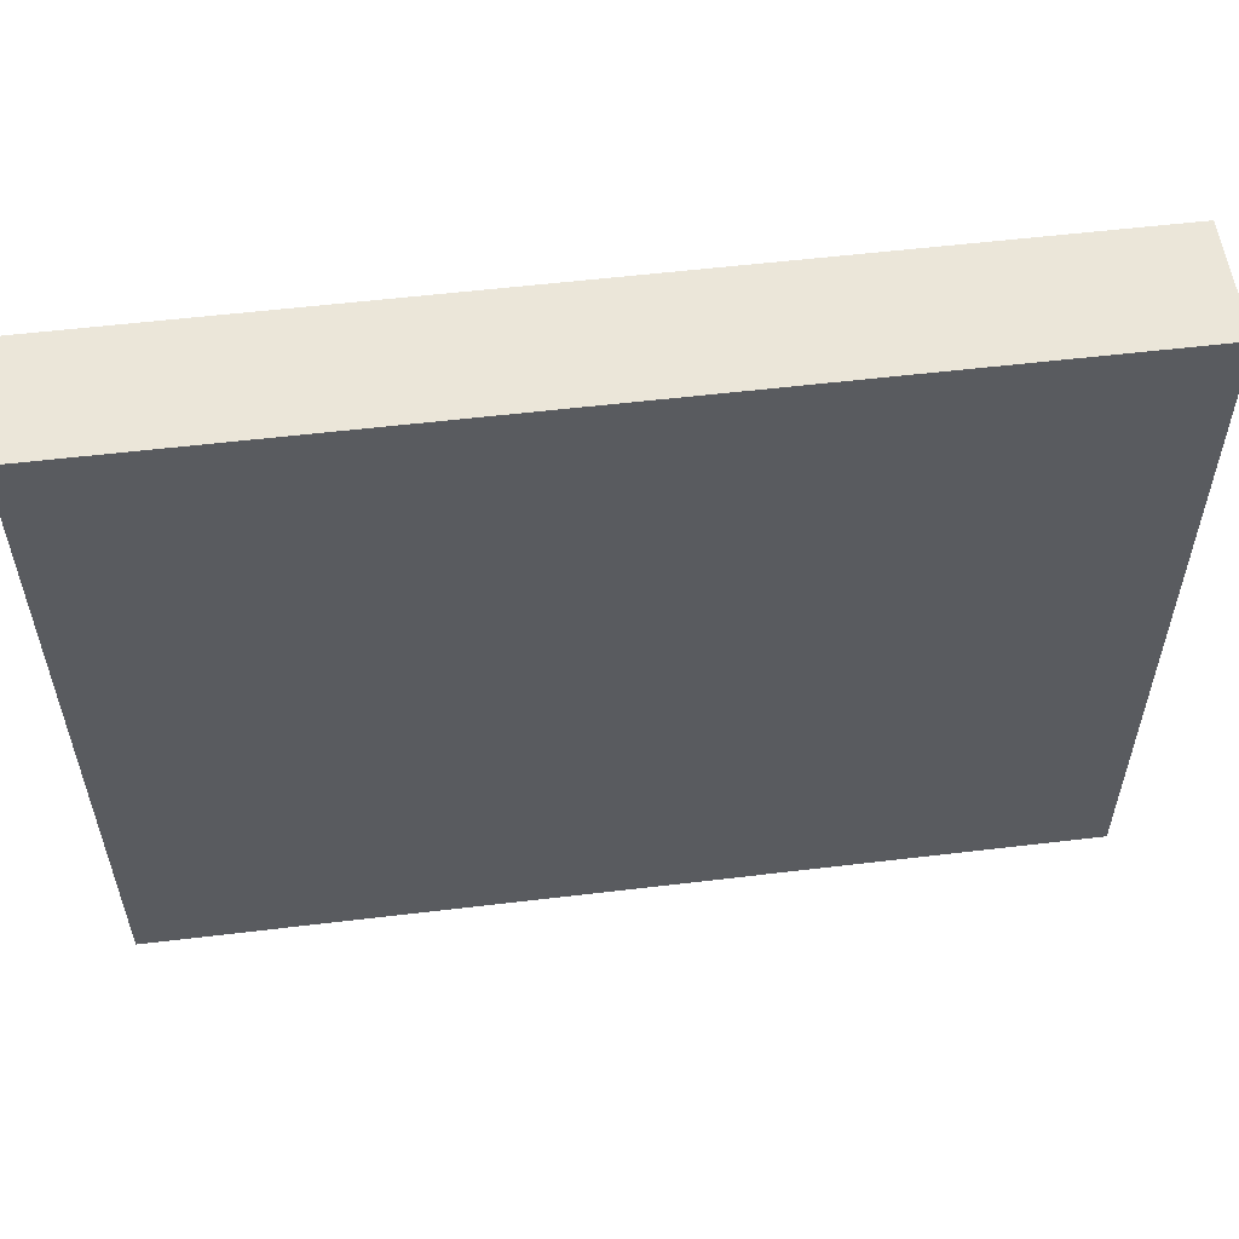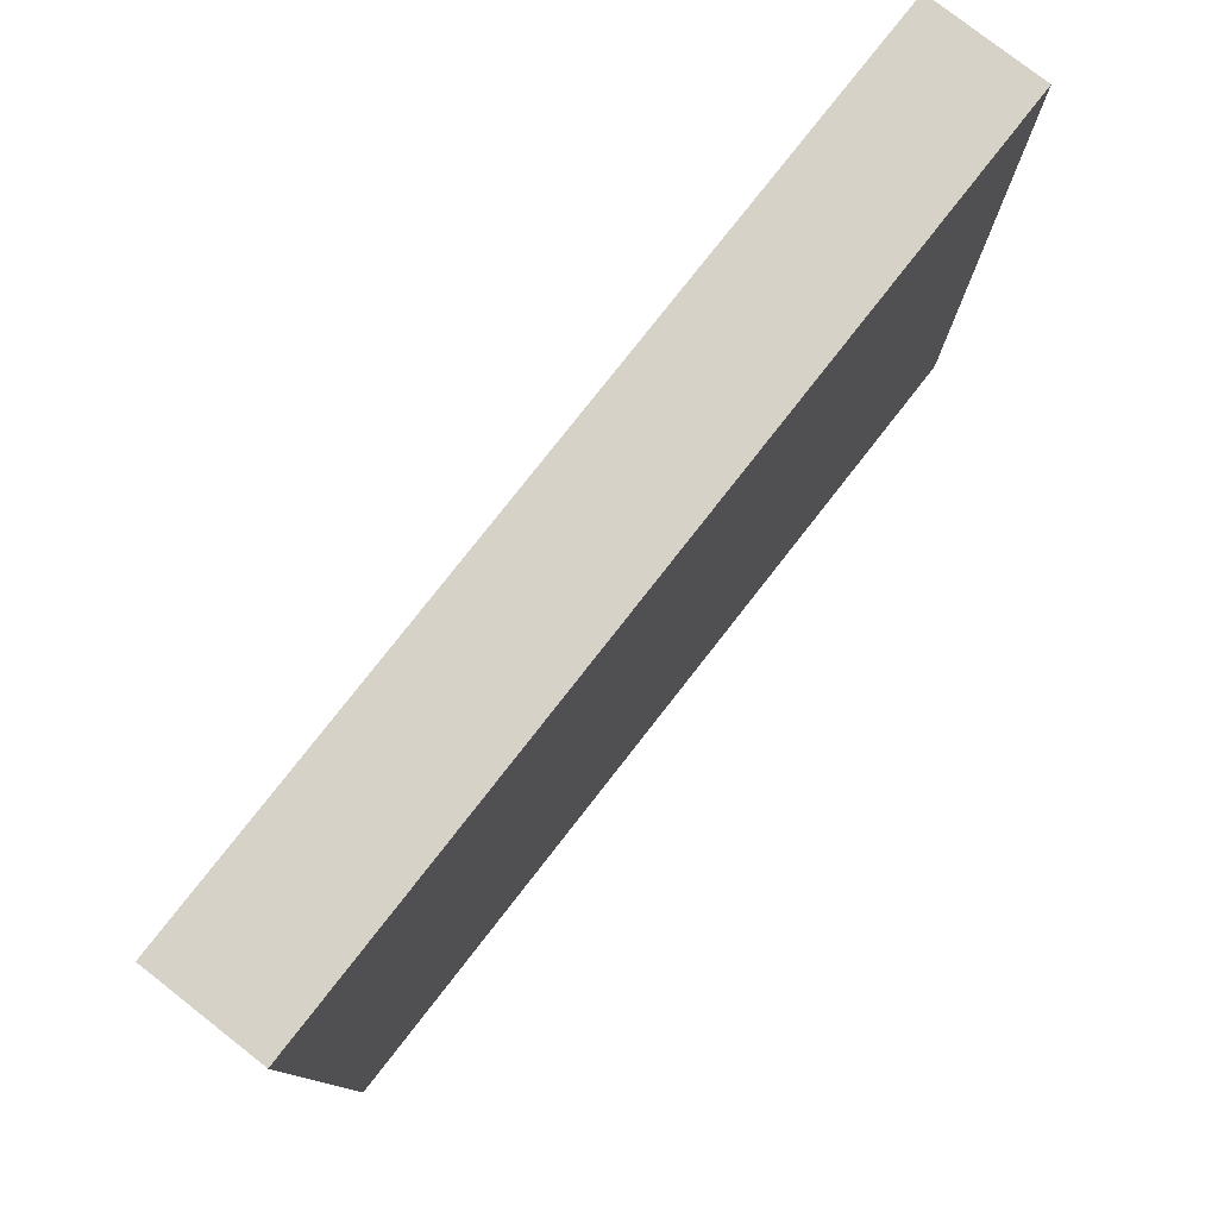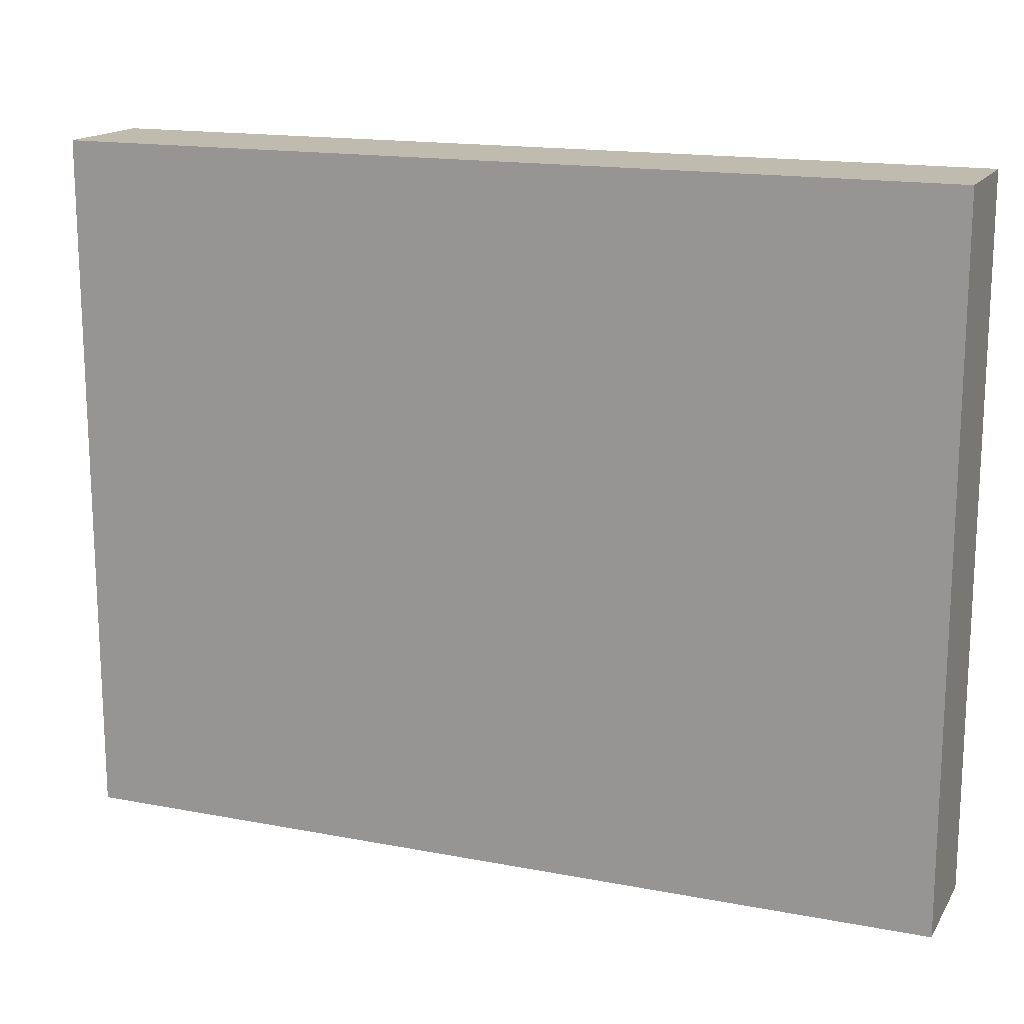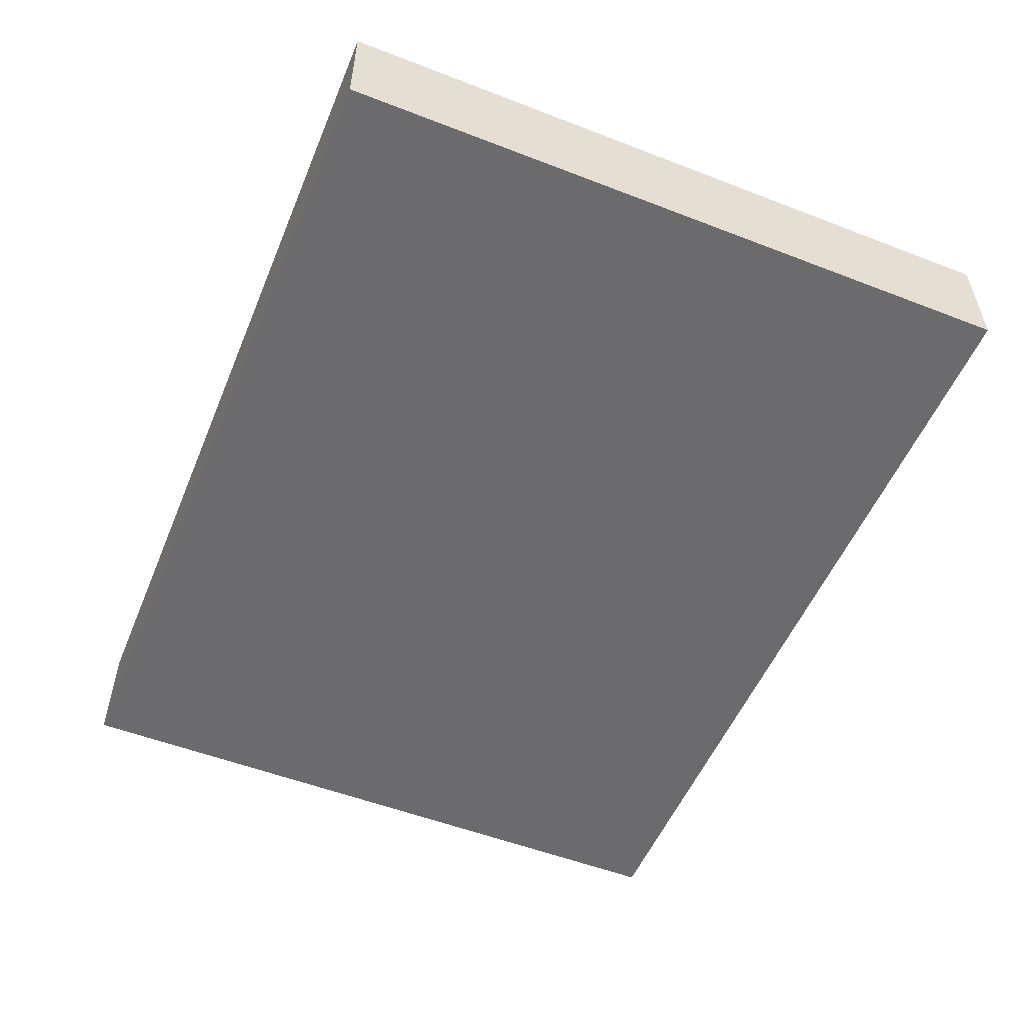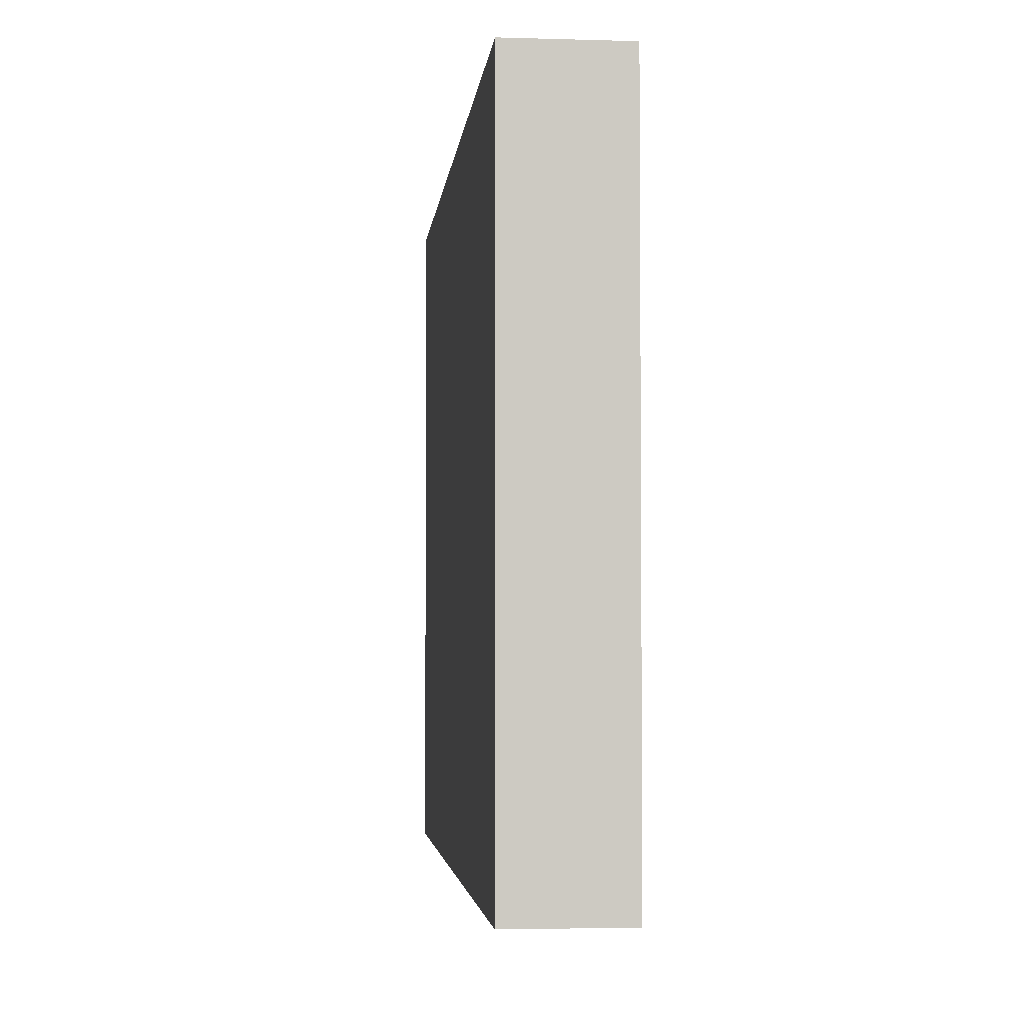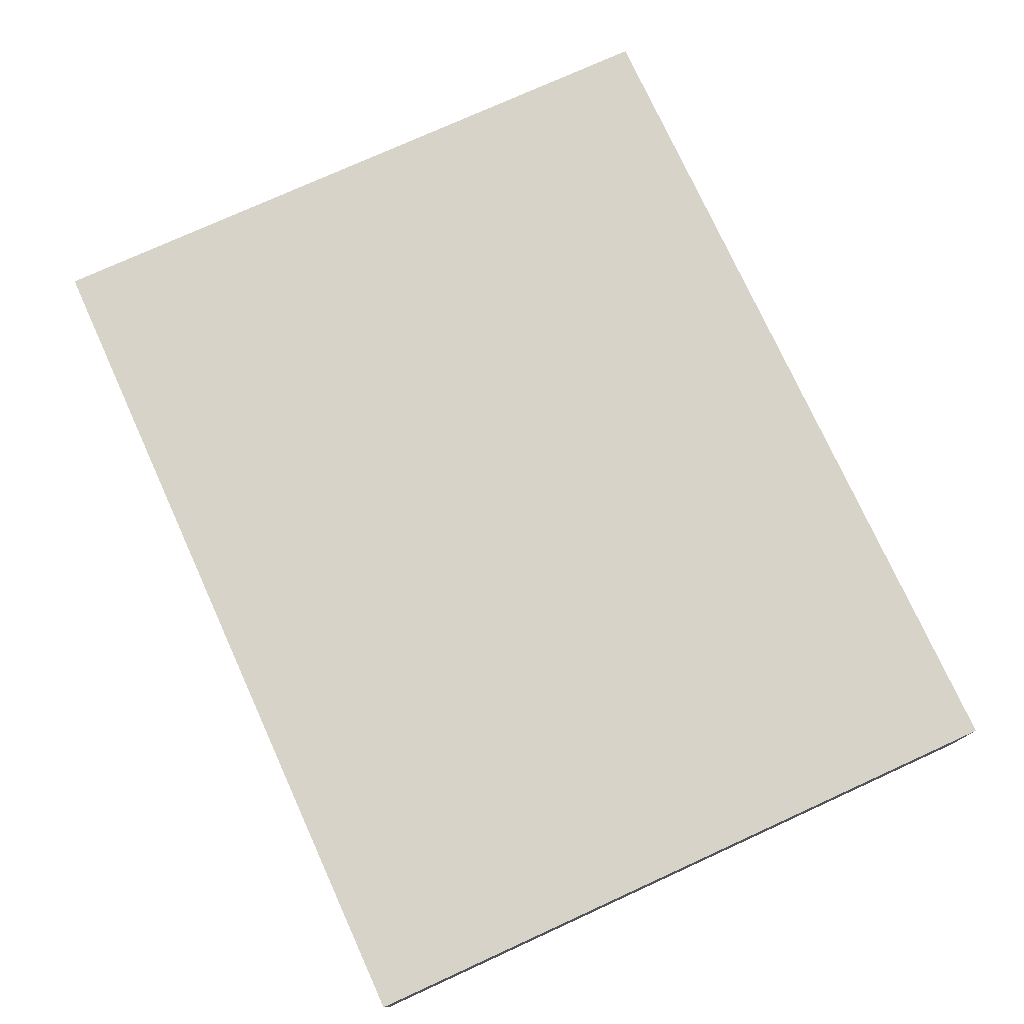
<metadata>
{"format":"obj","ext":"obj","renderer":"f3d","projection":"perspective","resolution":1024,"background":"white","views":[{"elev":55.6,"azim":-7.2,"up":"+Y"},{"elev":78.4,"azim":128.0,"up":"+Y"},{"elev":16.0,"azim":21.7,"up":"+Y"},{"elev":-53.5,"azim":-112.4,"up":"+Z"},{"elev":-3.4,"azim":-95.7,"up":"+Y"},{"elev":75.9,"azim":65.5,"up":"+Z"}]}
</metadata>
<code>
v 2.139 -0.2374 0.1967
v -1.031 -0.2374 0.1967
v 2.139 2.263 0.1967
v -1.031 2.263 0.1967
v -1.031 -0.2374 0.1967
v -1.031 -0.2374 -0.2159
v -1.031 2.263 0.1967
v -1.031 2.263 -0.2159
v -1.031 -0.2374 -0.2159
v 2.139 -0.2374 -0.2159
v -1.031 2.263 -0.2159
v 2.139 2.263 -0.2159
v 2.139 -0.2374 -0.2159
v 2.139 -0.2374 0.1967
v 2.139 2.263 -0.2159
v 2.139 2.263 0.1967
v 2.139 2.263 0.1967
v -1.031 2.263 0.1967
v 2.139 2.263 -0.2159
v -1.031 2.263 -0.2159
v 2.139 -0.2374 -0.2159
v -1.031 -0.2374 -0.2159
v 2.139 -0.2374 0.1967
v -1.031 -0.2374 0.1967
g 0_C5_(7)_883_47
f 1 3 2
f 2 3 4
f 5 7 6
f 6 7 8
f 9 11 10
f 10 11 12
f 13 15 14
f 14 15 16
f 17 19 18
f 18 19 20
f 21 23 22
f 22 23 24

</code>
